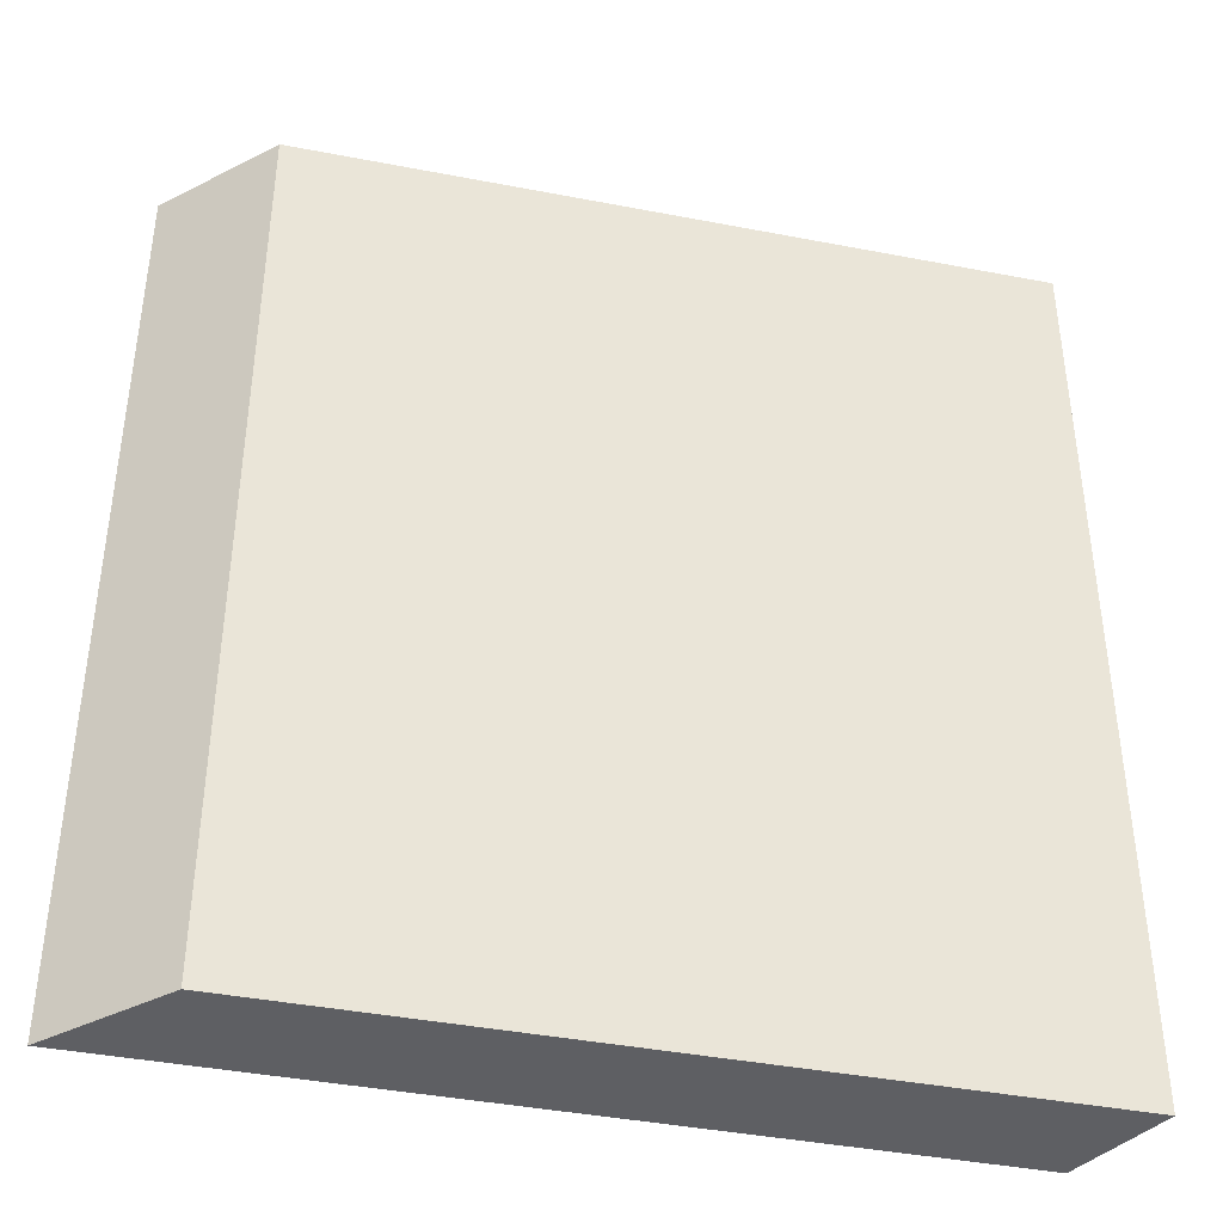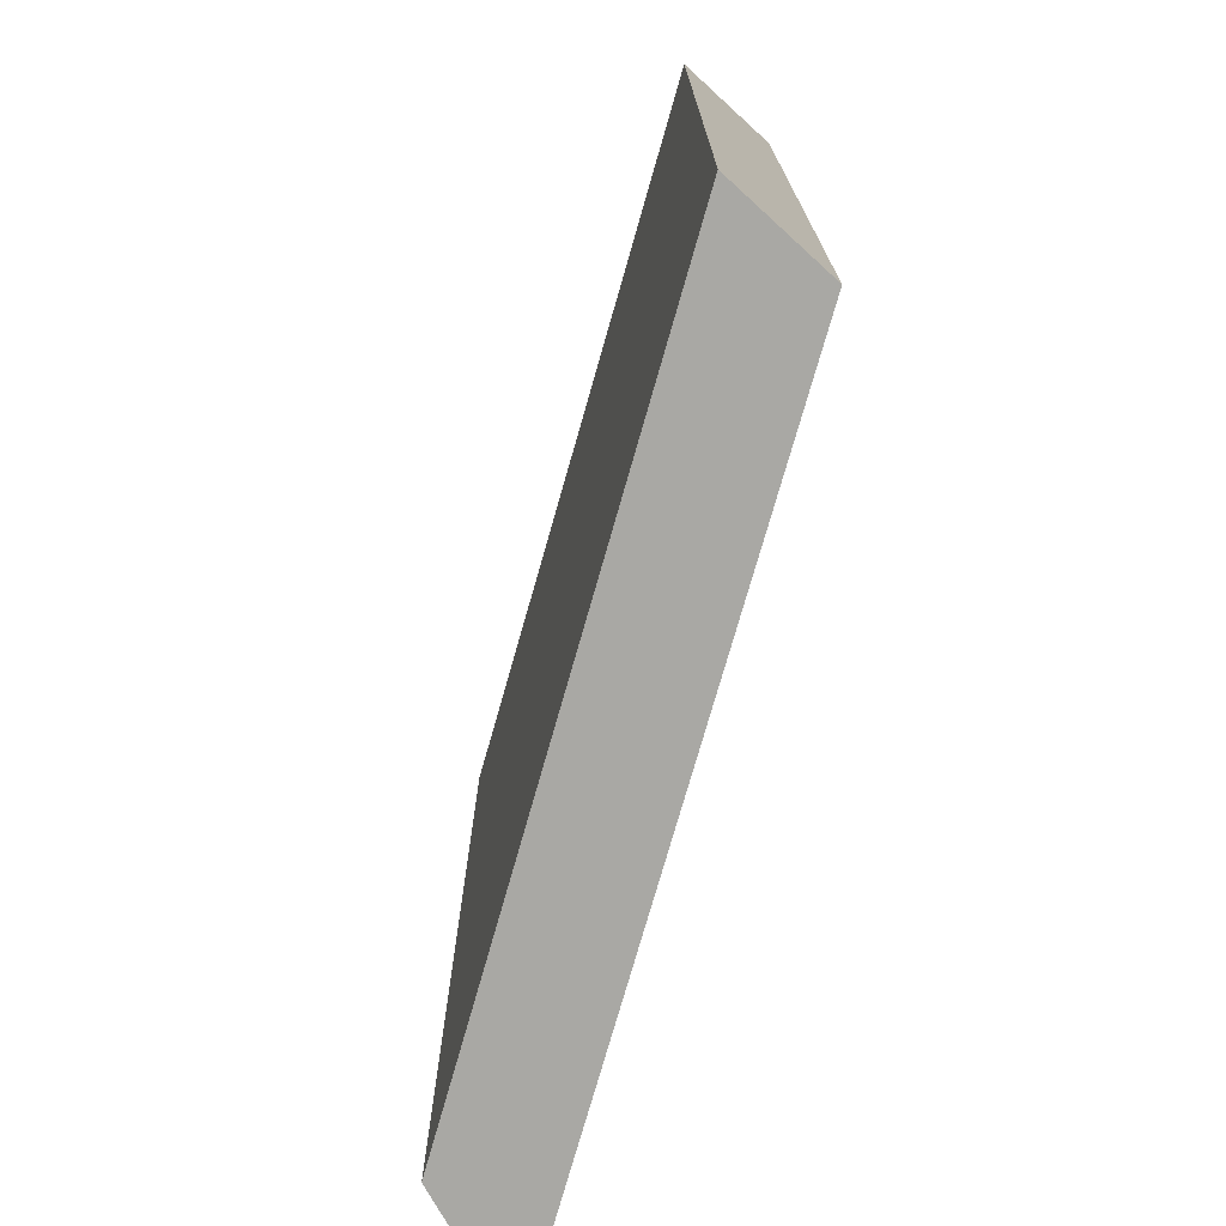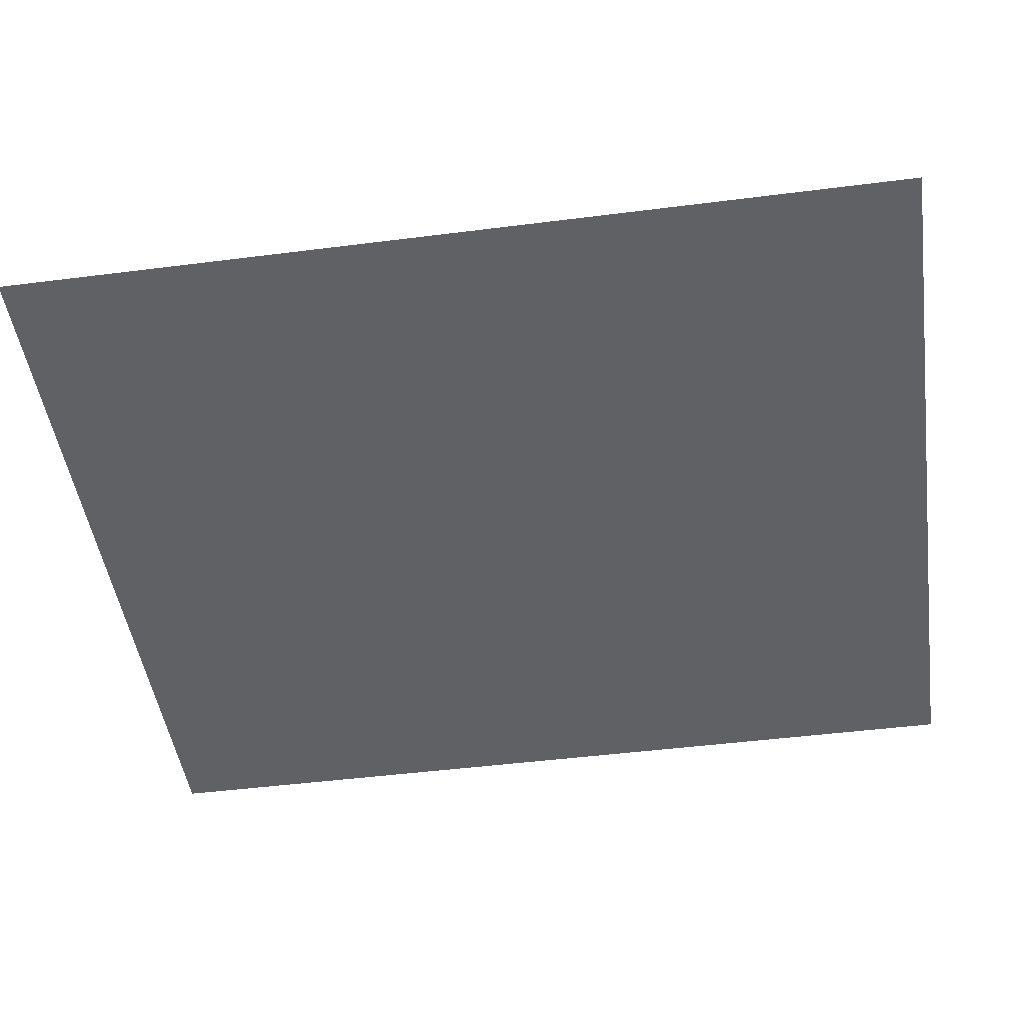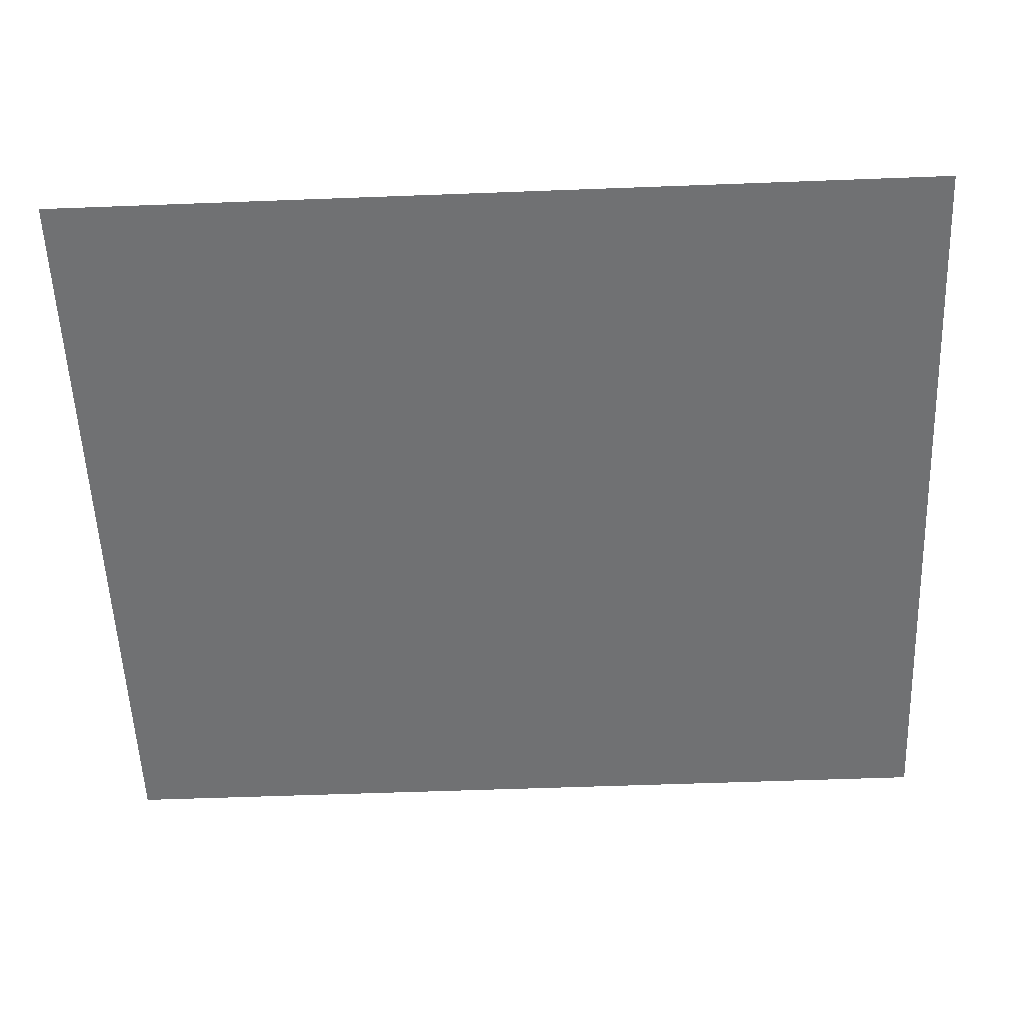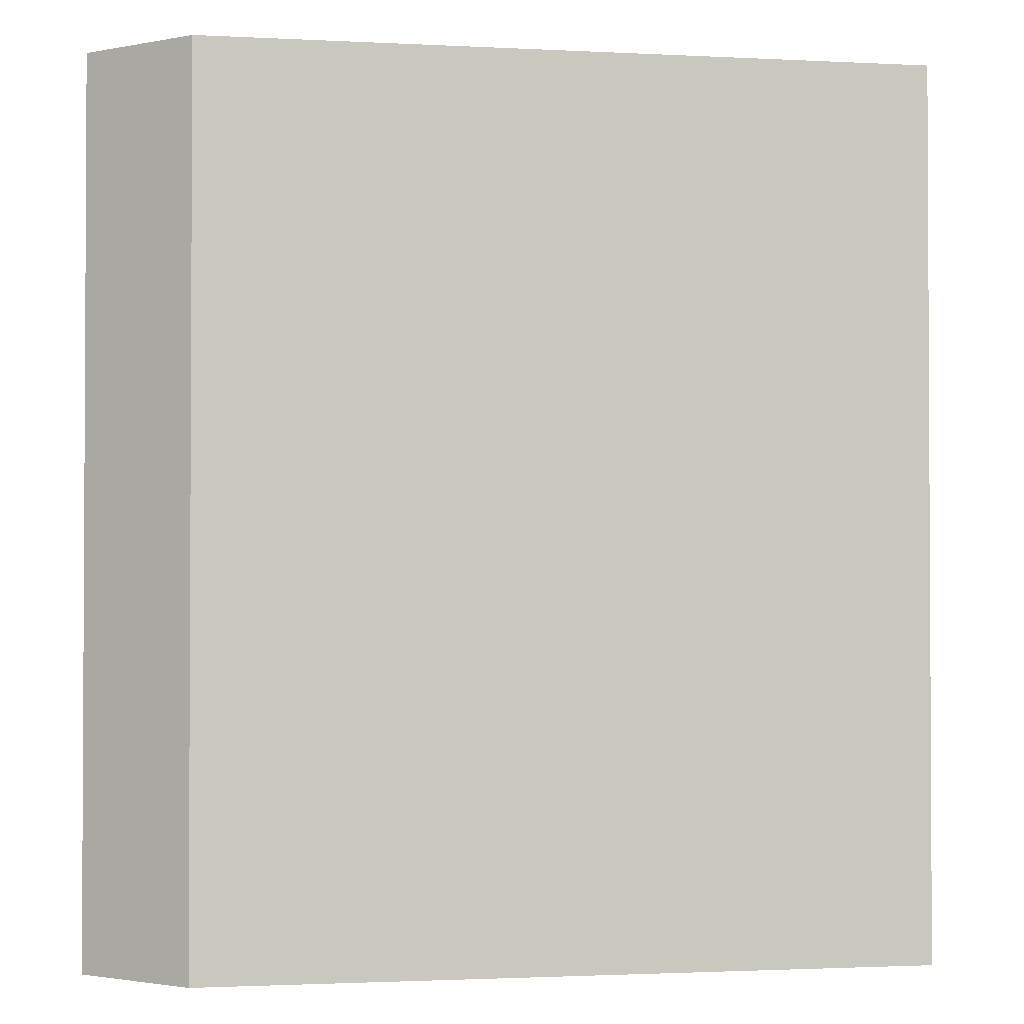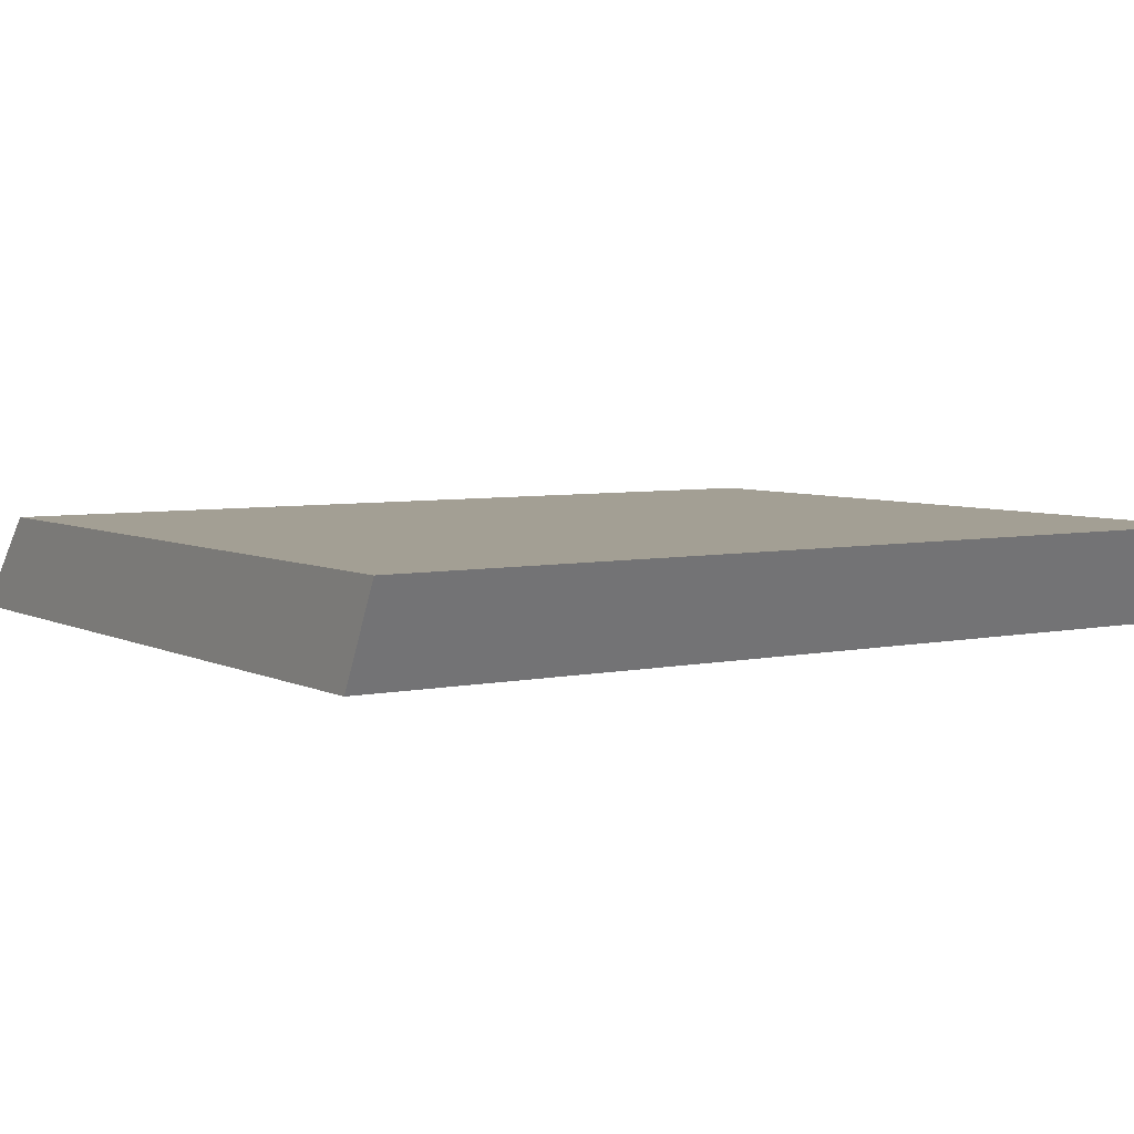
<metadata>
{"format":"obj","ext":"obj","renderer":"f3d","projection":"perspective","resolution":1024,"background":"white","views":[{"elev":-40.8,"azim":-13.3,"up":"+Y"},{"elev":-75.0,"azim":74.1,"up":"+Y"},{"elev":-47.1,"azim":-81.8,"up":"+Z"},{"elev":-55.2,"azim":-87.7,"up":"+Z"},{"elev":-1.7,"azim":-10.6,"up":"+Y"},{"elev":5.3,"azim":56.4,"up":"+Z"}]}
</metadata>
<code>
o Cube.019
v 1.094 0 -0.1562
v 1.25 -0 0.1562
v -1.094 -0 0.1562
v -1.406 0 -0.1562
v 1.094 2.875 -0.1562
v -1.406 2.875 -0.1562
v -1.094 2.875 0.1562
v 1.25 2.875 0.1562
f 1 2 3 4
f 5 6 7 8
f 1 5 8 2
f 2 8 7 3
f 3 7 6 4
f 5 1 4 6

</code>
